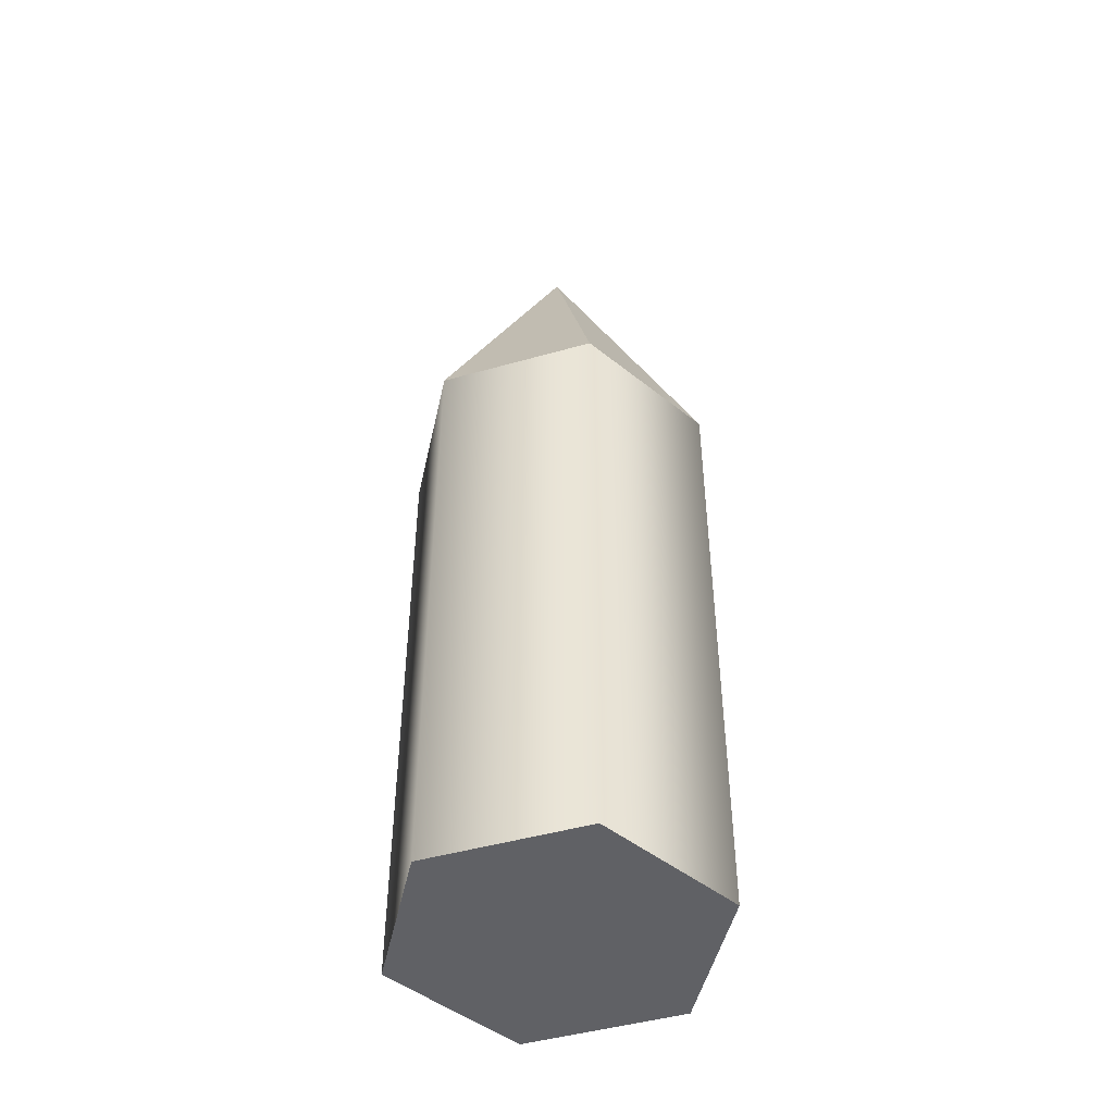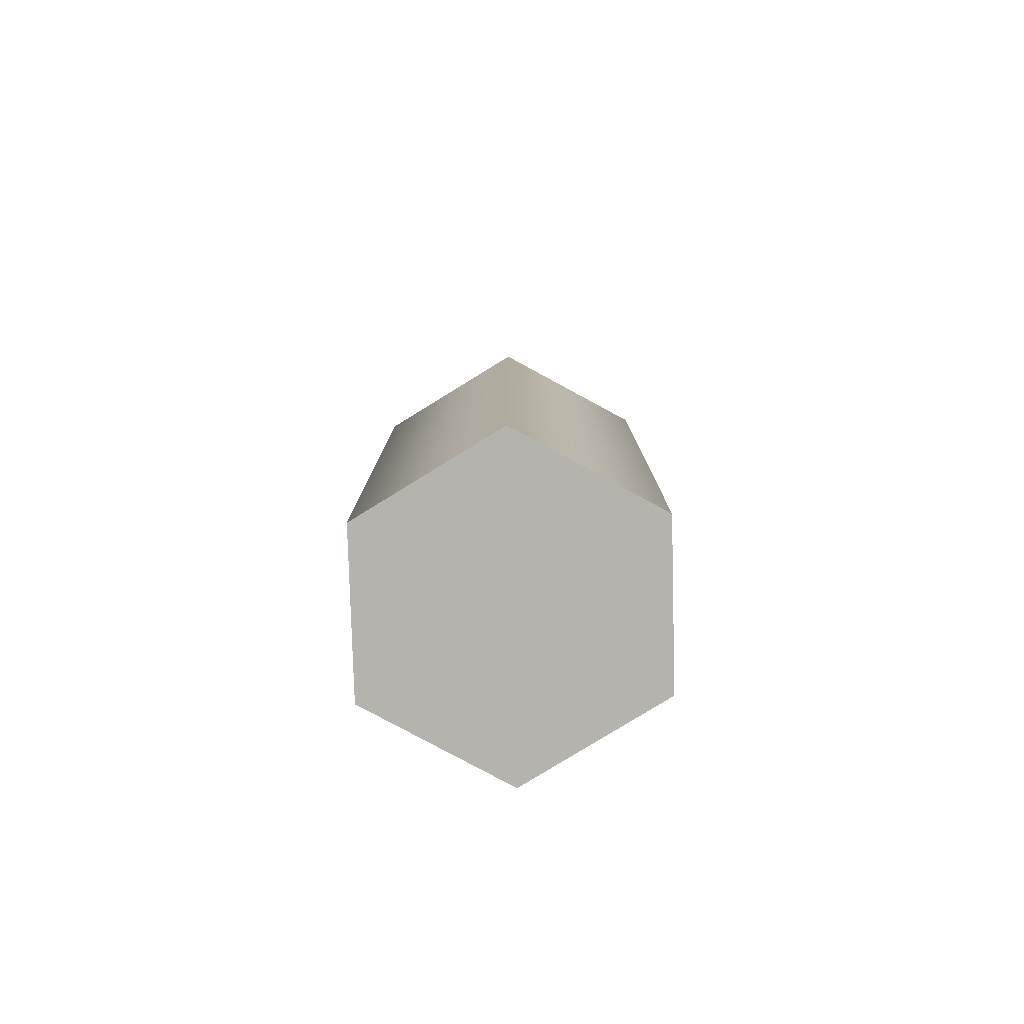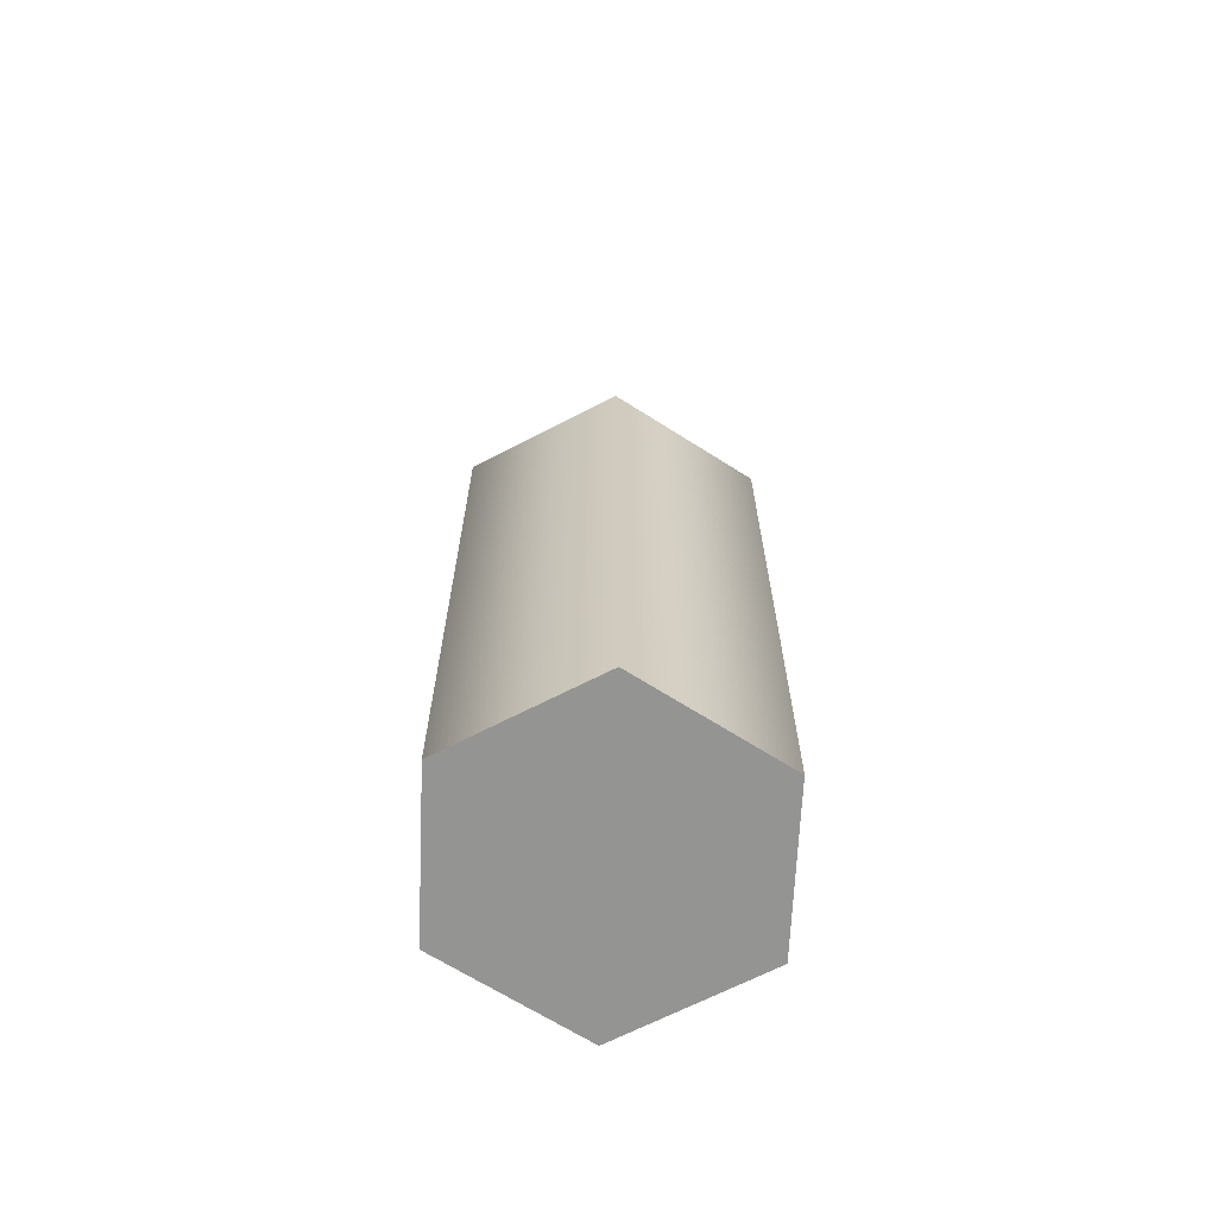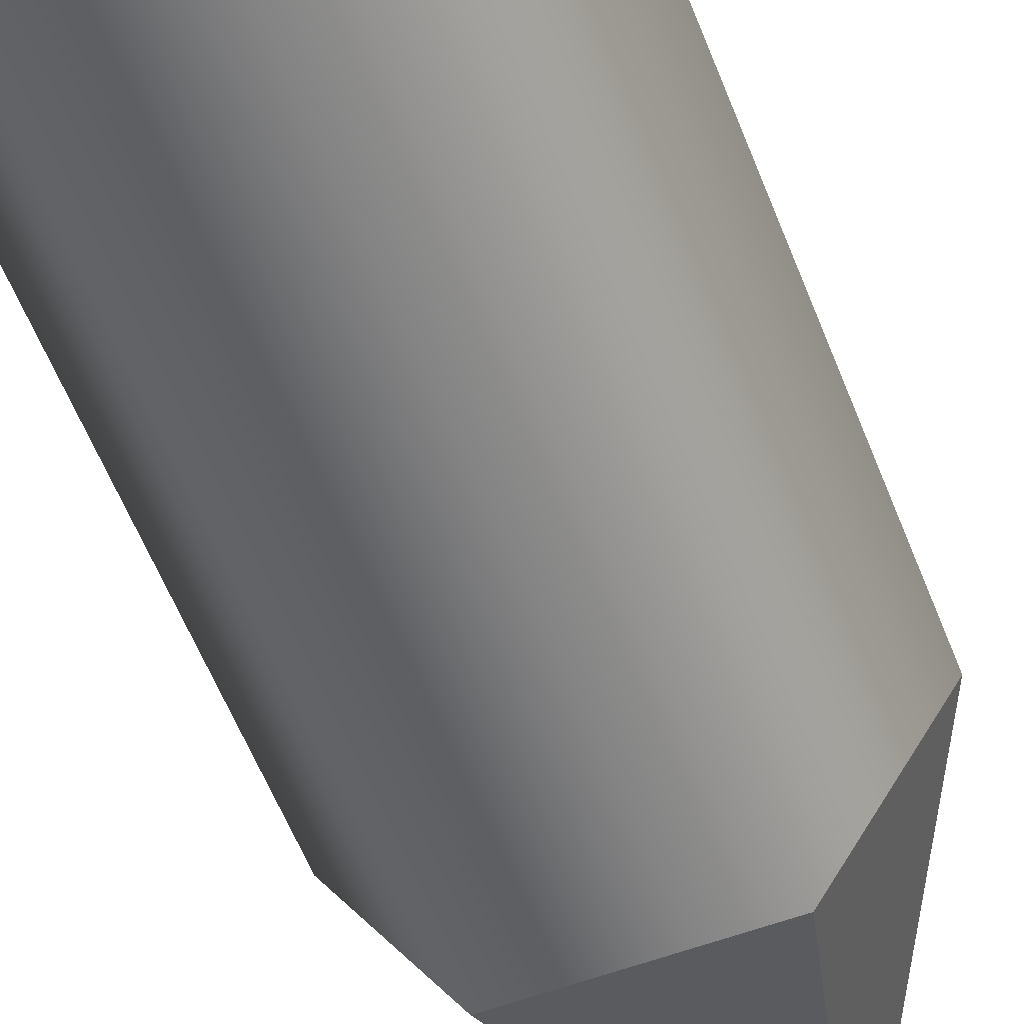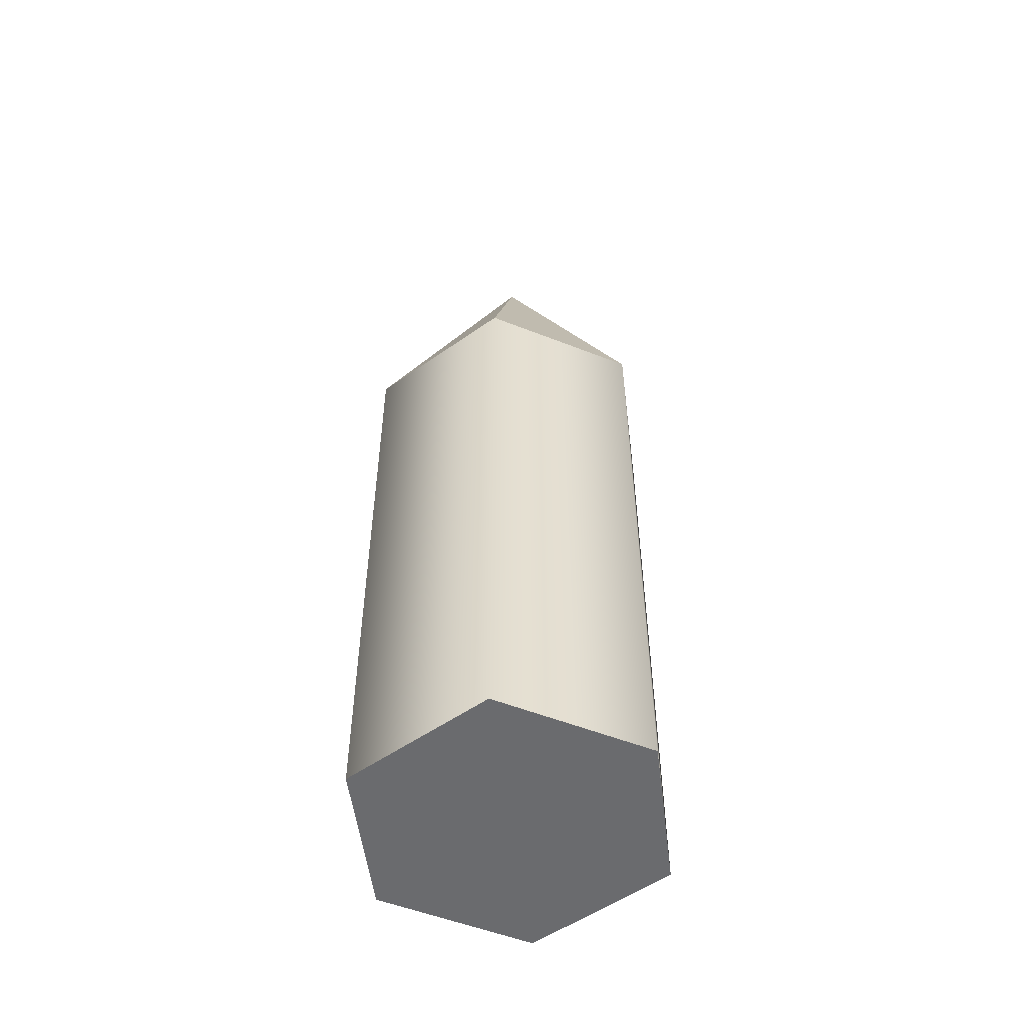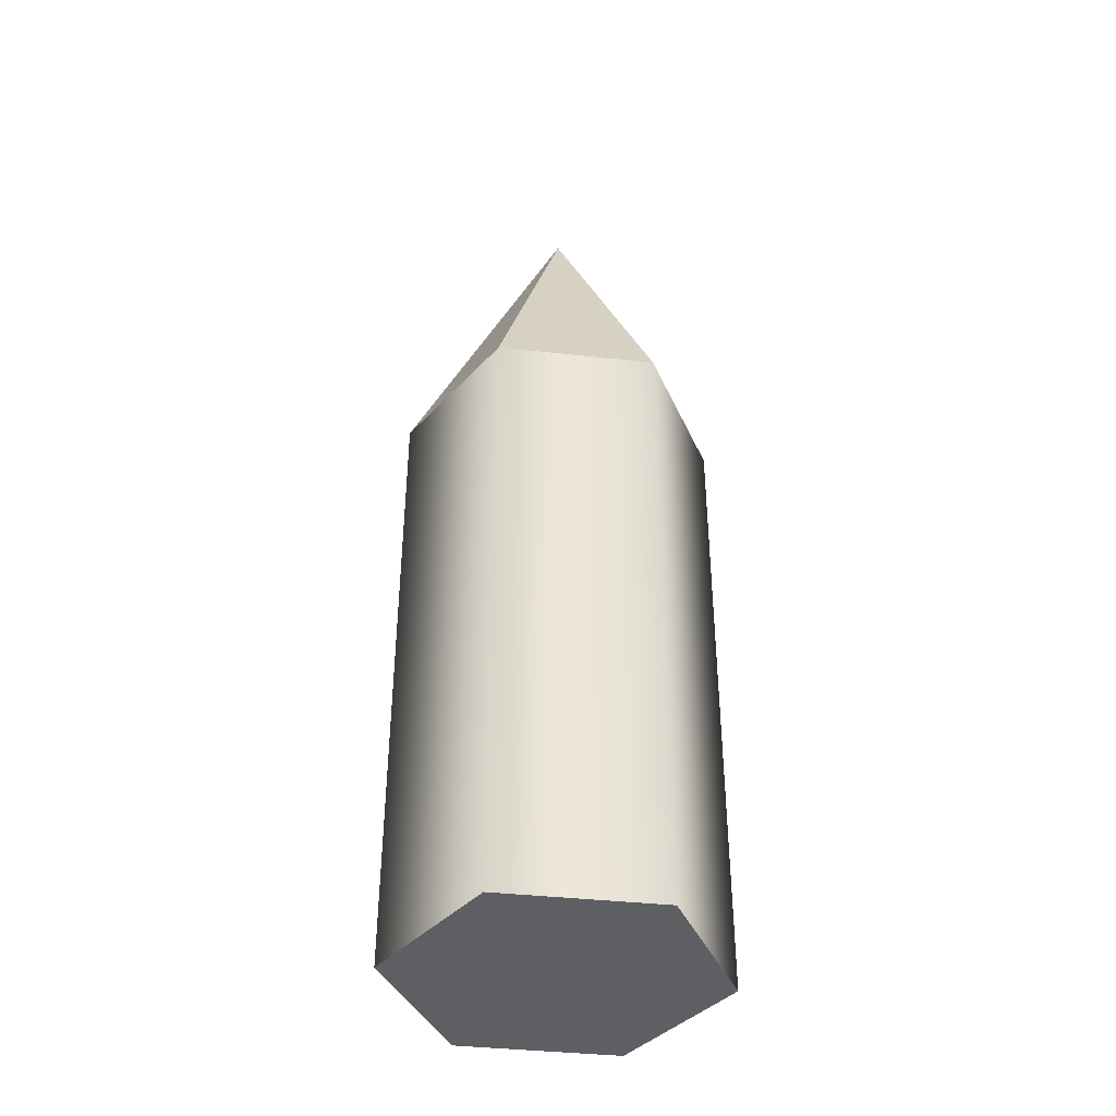
<metadata>
{"format":"obj","ext":"obj","renderer":"f3d","projection":"perspective","resolution":1024,"background":"white","views":[{"elev":-47.1,"azim":-162.2,"up":"+Y"},{"elev":-79.9,"azim":-88.4,"up":"+Y"},{"elev":-66.9,"azim":-152.6,"up":"+Y"},{"elev":-57.1,"azim":21.1,"up":"+Z"},{"elev":-53.3,"azim":37.1,"up":"+Y"},{"elev":-40.1,"azim":-127.7,"up":"+Y"}]}
</metadata>
<code>
o Projectile 1
g Projectile 1
v 0.2413 0.9966 0.9768
v 0.2413 2.986 0.9768
v 0.4913 0.9966 1.41
v 0.4913 2.986 1.41
v 0.9913 0.9966 1.41
v 0.9913 2.986 1.41
v 1.241 0.9966 0.9768
v 1.241 2.986 0.9768
v 0.9913 0.9966 0.5438
v 0.9913 2.986 0.5438
v 0.4913 0.9966 0.5438
v 0.4913 2.986 0.5438
v 0.7413 0.9966 0.9768
v 0.7413 3.997 0.9768
f 1 13 3
f 3 13 5
f 5 13 7
f 7 13 9
f 9 13 11
f 11 13 1
f 4 14 2
f 6 14 4
f 8 14 6
f 10 14 8
f 12 14 10
f 2 14 12
f 4 2 1
f 1 3 4
f 6 4 3
f 3 5 6
f 8 6 5
f 5 7 8
f 10 8 7
f 7 9 10
f 12 10 9
f 9 11 12
f 2 12 11
f 11 1 2

</code>
